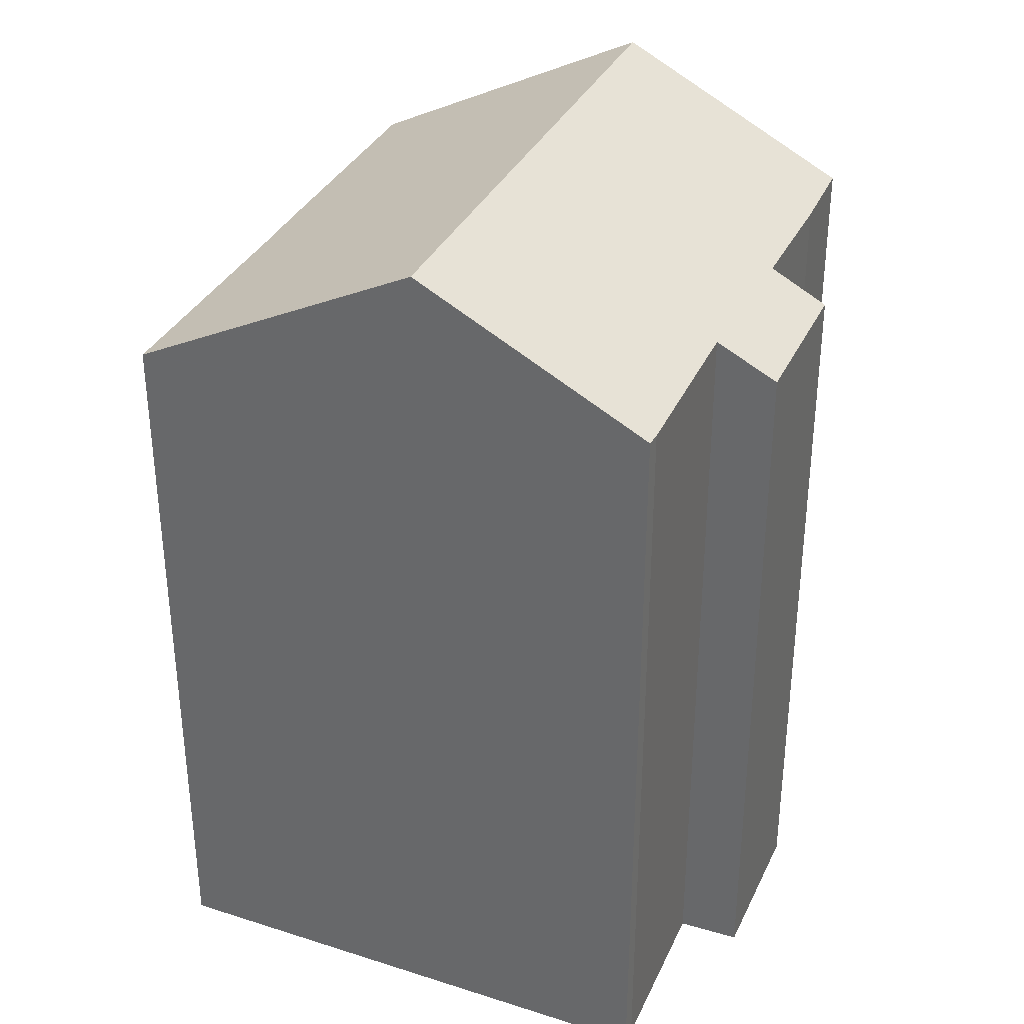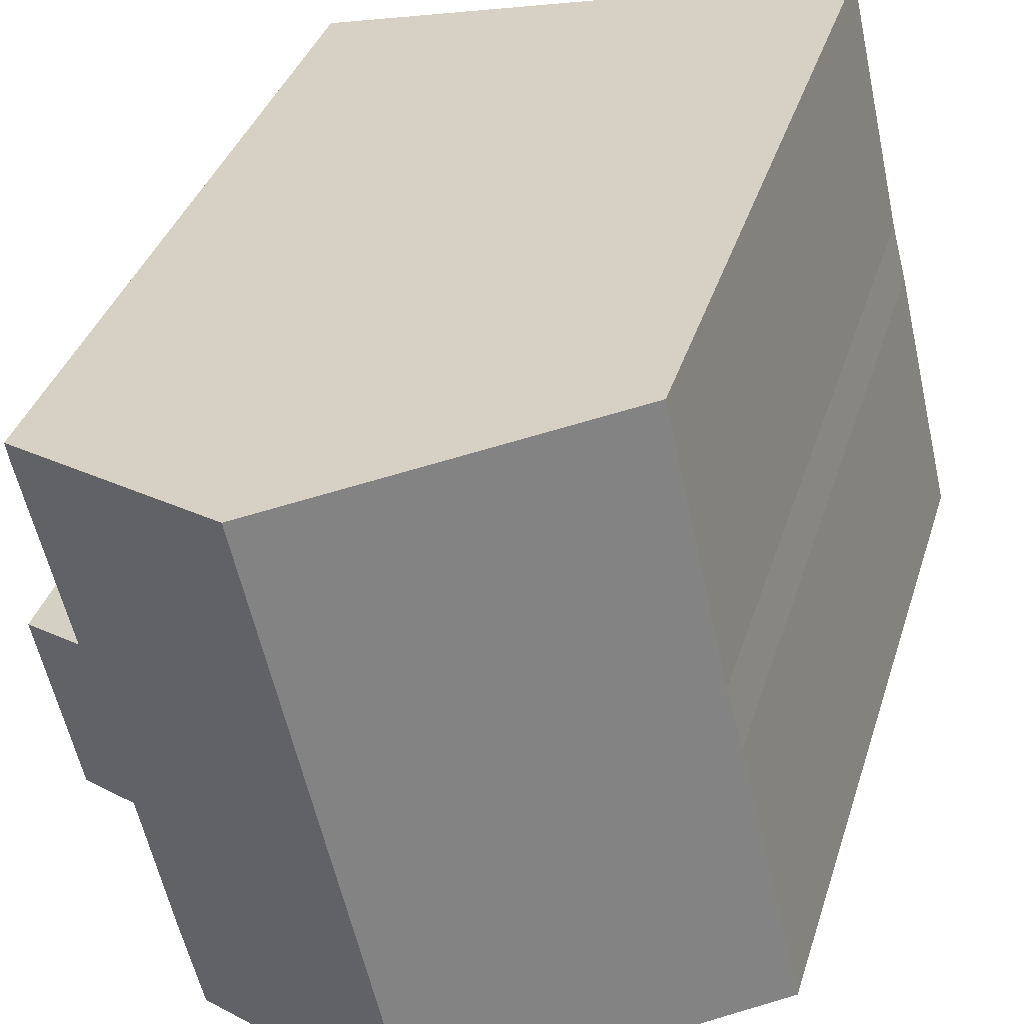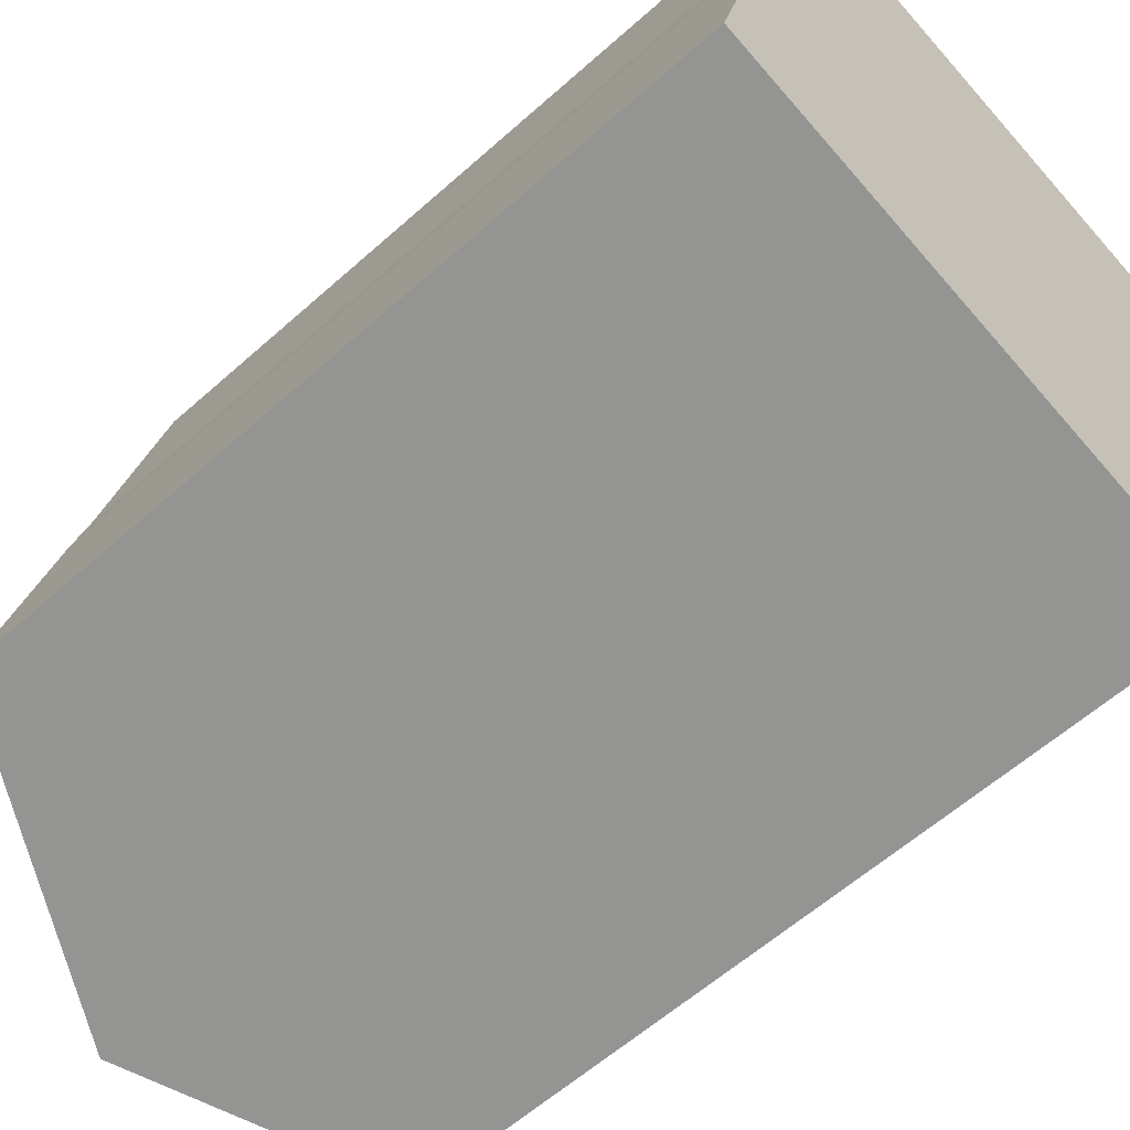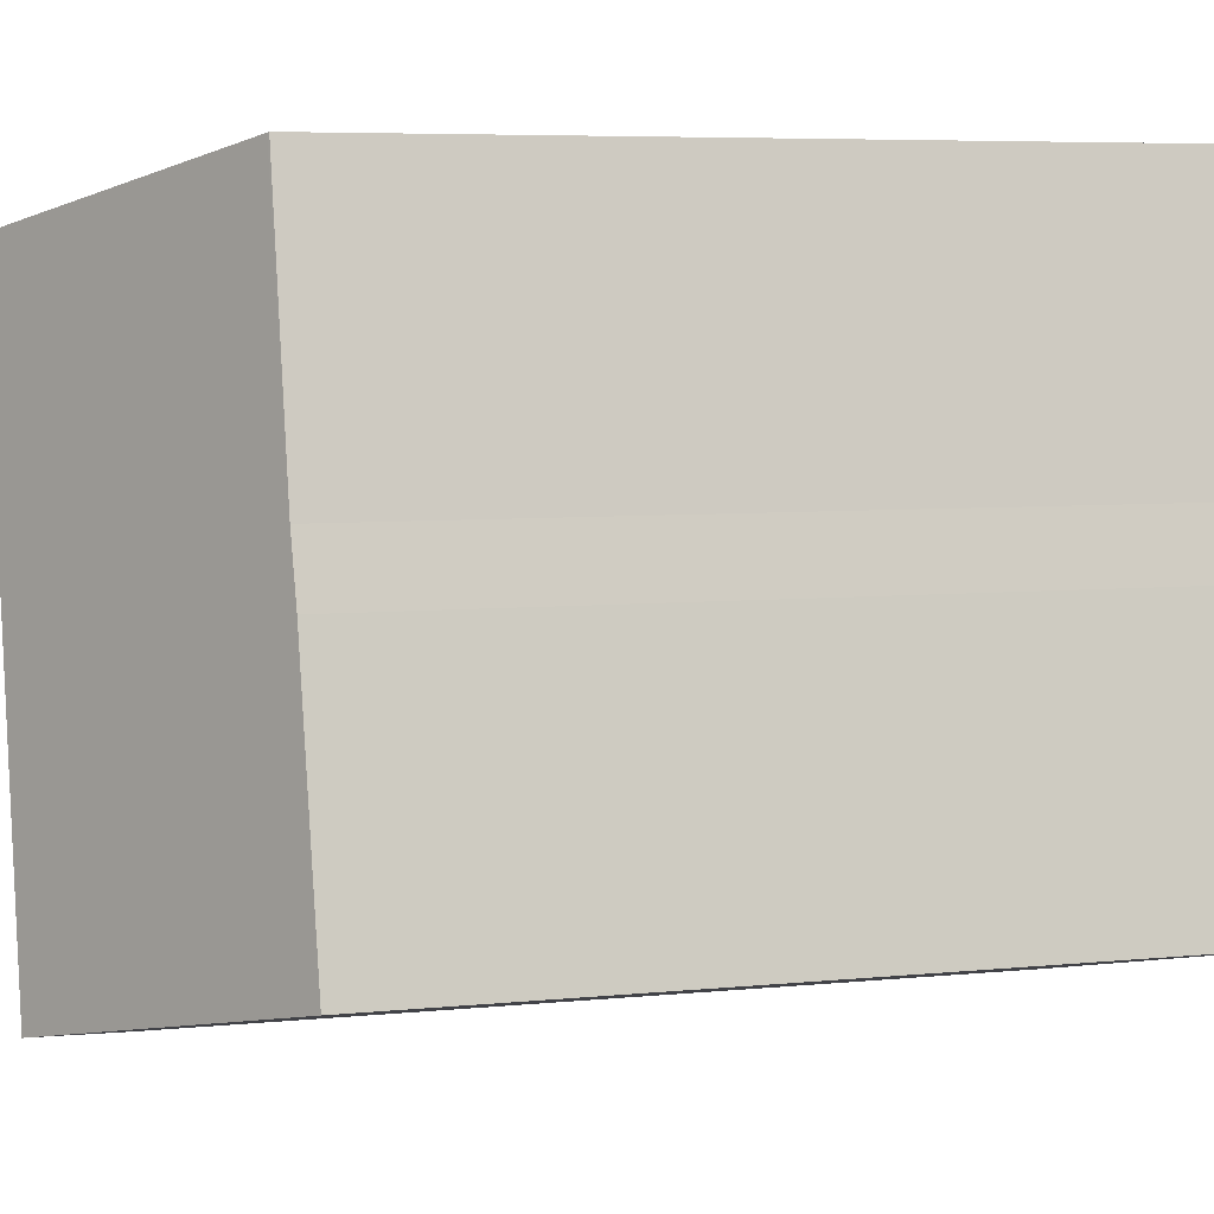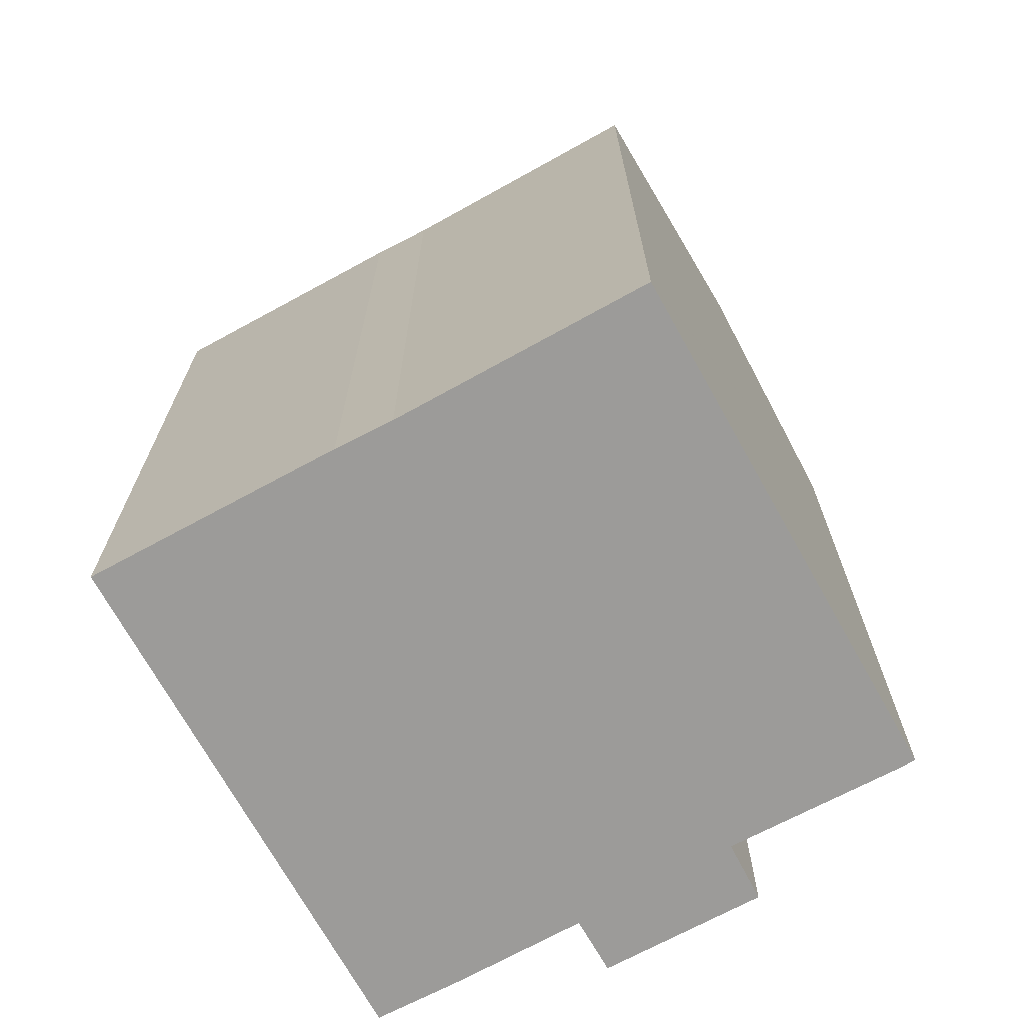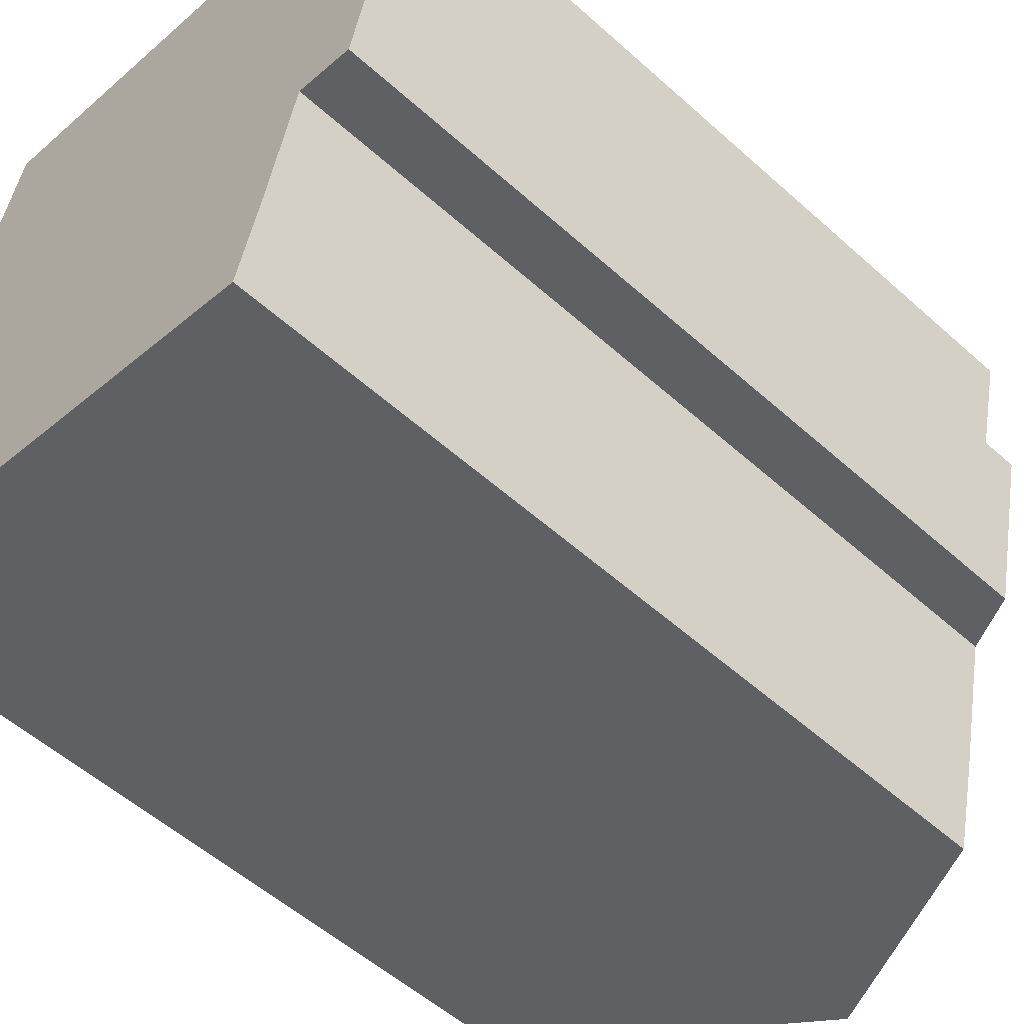
<metadata>
{"format":"obj","ext":"obj","renderer":"f3d","projection":"perspective","resolution":1024,"background":"white","views":[{"elev":34.5,"azim":35.7,"up":"+Y"},{"elev":35.3,"azim":-163.9,"up":"+Z"},{"elev":-59.0,"azim":-47.3,"up":"+Z"},{"elev":5.7,"azim":-107.8,"up":"+Z"},{"elev":-69.9,"azim":-48.3,"up":"+Y"},{"elev":-54.3,"azim":46.4,"up":"+Z"}]}
</metadata>
<code>
v  16.48 19.63 2.204
v  14.98 20.41 2.526
v  17.45 19.63 6.429
v  17.05 20.45 11.8
v  7.579 23.59 -1.772
v  11.02 23.59 13.13
v  16.99 20.43 11.41
v  15.87 20.46 6.835
v  14.22 20.4 -0.888
v  13.65 20.42 -3.19
v  0.027 19.63 0.116
v  0 19.63 1.202e-15
v  1.537 19.64 6.606
v  1.932 19.66 8.124
v  3.476 19.66 14.8
v  3.422 19.63 14.81
v  0 0 0
v  1.537 -4.045e-16 6.606
v  0.027 -7.103e-18 0.116
v  1.932 -4.975e-16 8.124
v  3.422 -9.072e-16 14.81
v  3.476 -9.064e-16 14.8
v  17.05 -7.225e-16 11.8
v  11.02 -8.042e-16 13.13
v  15.87 -4.185e-16 6.835
v  17.45 -3.937e-16 6.429
v  16.99 -6.985e-16 11.41
v  16.48 -1.35e-16 2.204
v  14.98 -1.547e-16 2.526
v  14.22 5.437e-17 -0.888
v  13.65 1.953e-16 -3.19
v  7.579 1.085e-16 -1.772
g defaultobject
f 1 2 3
f 4 5 6
f 5 4 7
f 5 7 8
f 5 8 3
f 5 3 2
f 5 2 9
f 5 9 10
f 11 5 12
f 5 11 6
f 6 11 13
f 6 13 14
f 6 14 15
f 15 14 16
f 17 11 12
f 11 17 13
f 13 17 18
f 18 17 19
f 13 20 14
f 20 13 18
f 20 16 14
f 16 20 21
f 15 4 6
f 4 15 16
f 4 16 21
f 4 21 22
f 4 22 23
f 23 22 24
f 25 3 8
f 3 25 26
f 23 7 4
f 7 23 27
f 7 25 8
f 25 7 27
f 3 28 1
f 28 3 26
f 29 9 2
f 9 29 30
f 9 31 10
f 31 9 30
f 1 29 2
f 29 1 28
f 10 12 5
f 12 10 17
f 17 10 32
f 32 10 31
f 24 27 23
f 27 24 25
f 25 24 22
f 25 28 26
f 28 25 22
f 28 22 21
f 28 21 20
f 28 20 29
f 29 20 30
f 30 20 31
f 31 20 18
f 31 18 32
f 32 18 19
f 32 19 17

</code>
